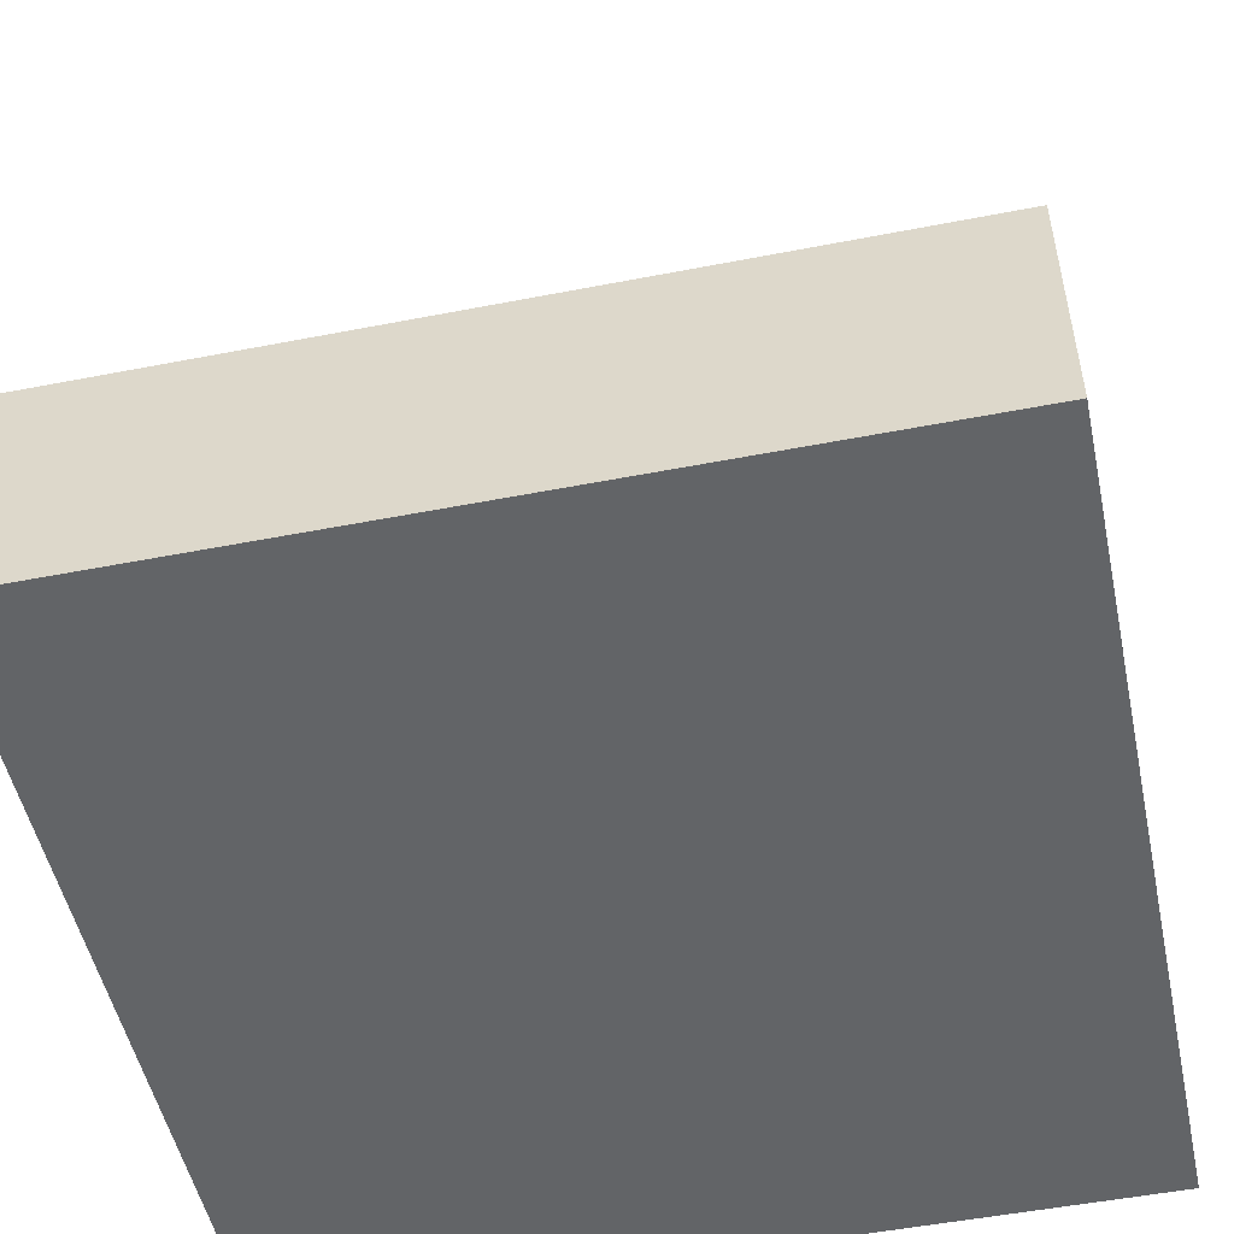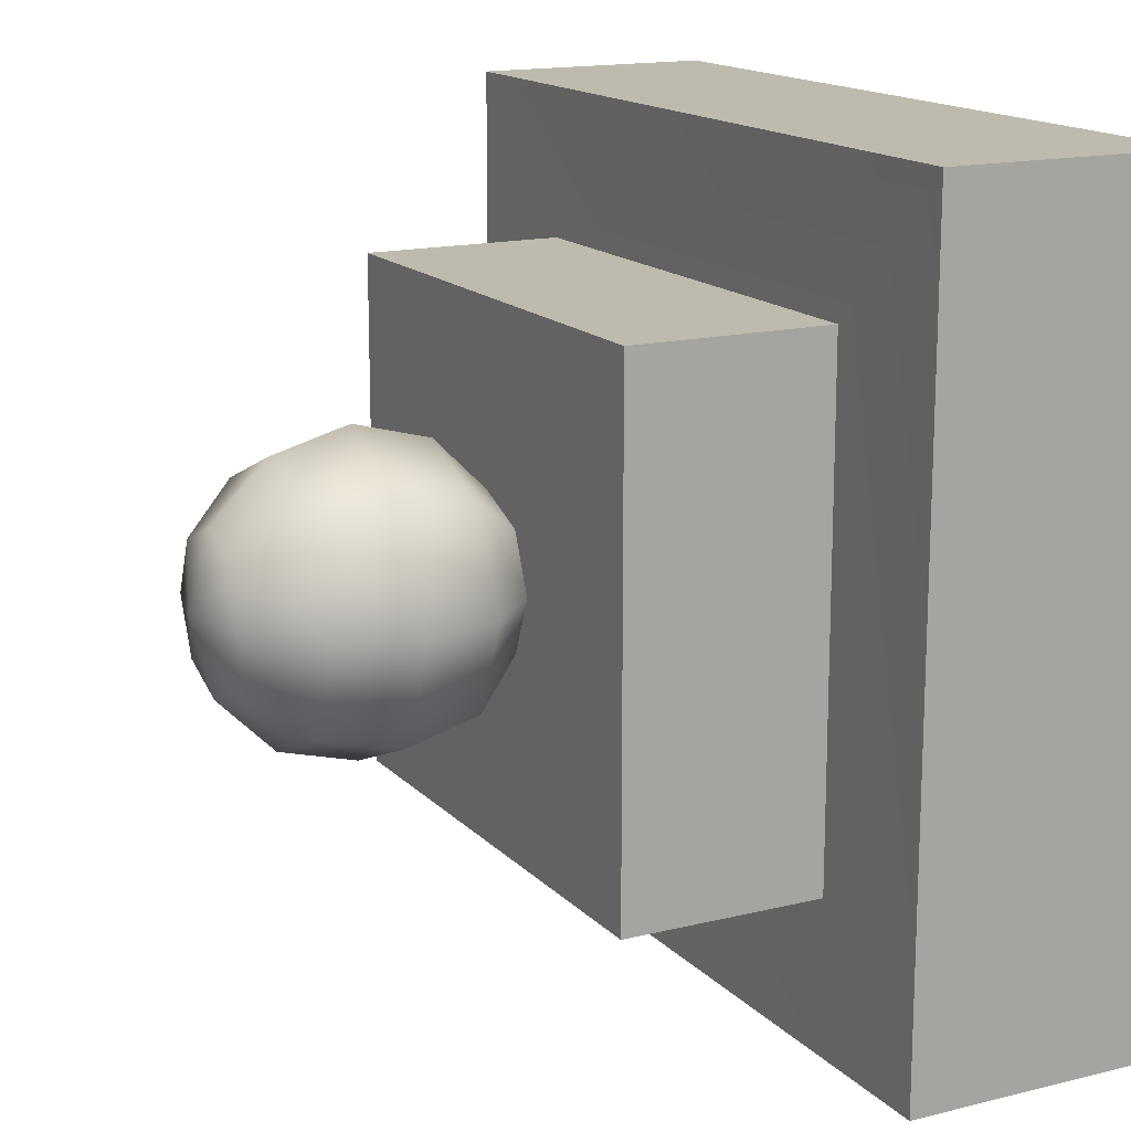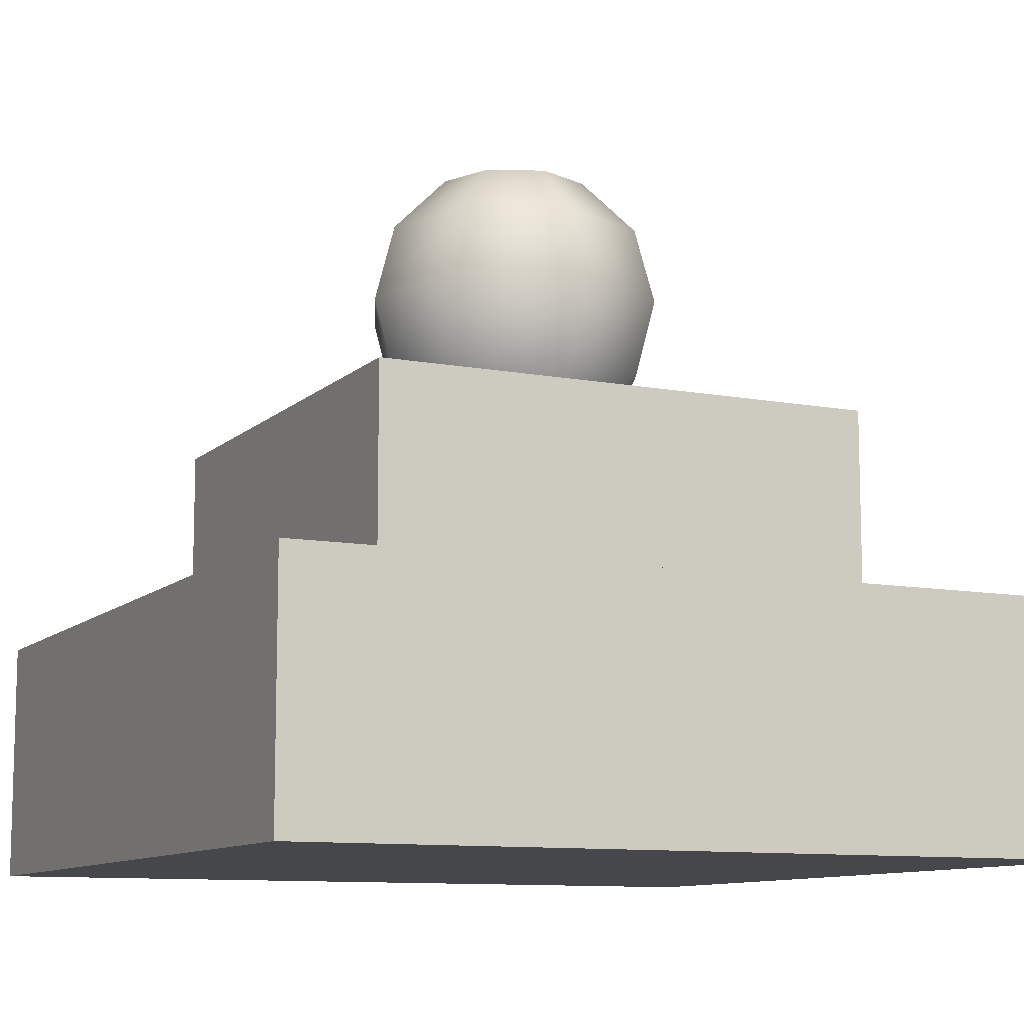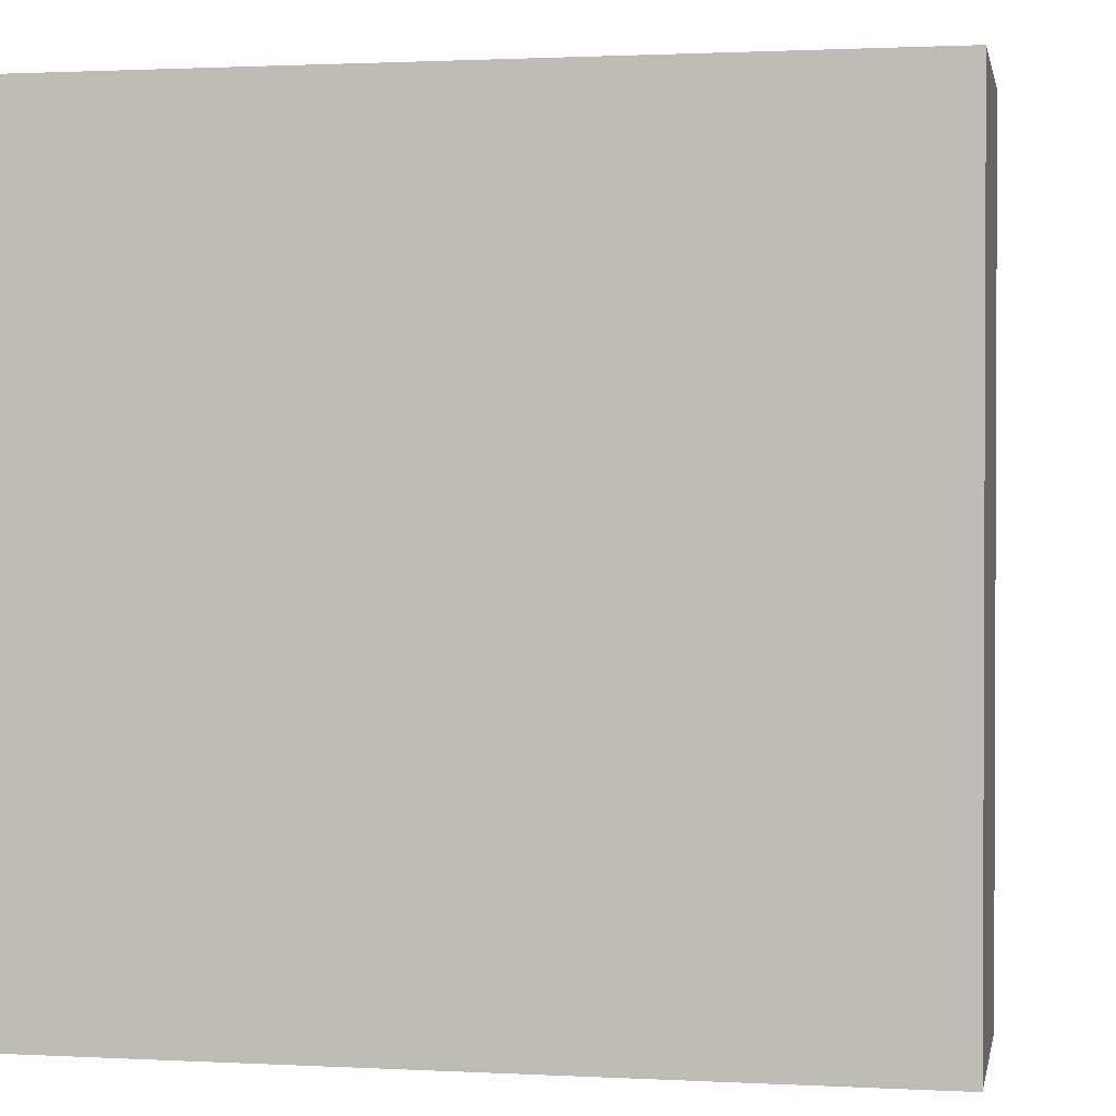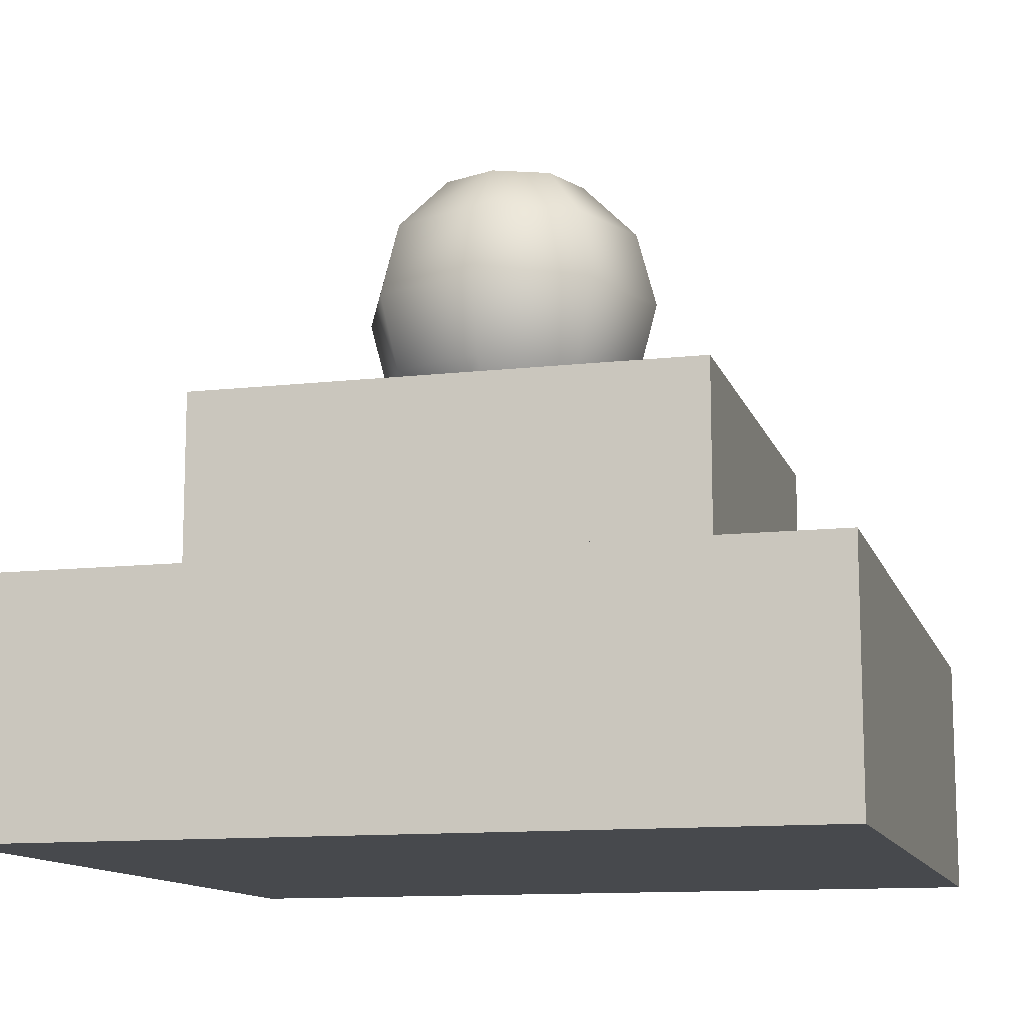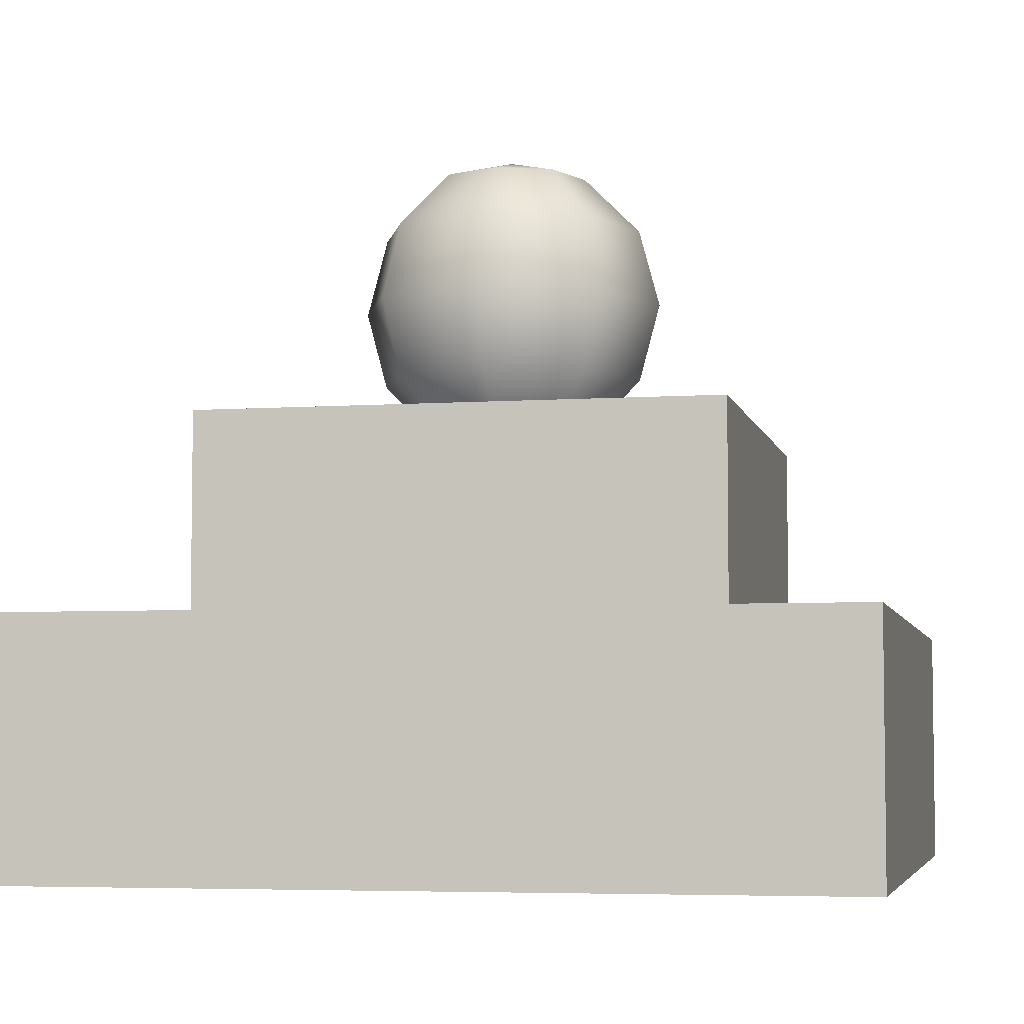
<metadata>
{"format":"obj","ext":"obj","renderer":"f3d","projection":"perspective","resolution":1024,"background":"white","views":[{"elev":-51.1,"azim":-168.0,"up":"+Y"},{"elev":15.6,"azim":-117.4,"up":"+Z"},{"elev":-10.3,"azim":64.3,"up":"+Y"},{"elev":1.3,"azim":10.8,"up":"+Z"},{"elev":-12.1,"azim":-165.0,"up":"+Y"},{"elev":-5.2,"azim":-77.8,"up":"+Y"}]}
</metadata>
<code>
g t069v001_h
v -0.5 -3.725e-09 0
v 0.5 -3.725e-09 0
v 0.5 -3.725e-09 -0.5
v -0.5 -3.725e-09 -0.5
v -0.5 -3.725e-09 0
v -0.5 -3.725e-09 0.5
v 0.5 -3.725e-09 0.5
v 0.5 -3.725e-09 0
v -0.5 0.3021 -0.5
v -0.5 -3.725e-09 -0.5
v 0.5 -3.725e-09 -0.5
v 0.5 0.3021 -0.5
v -0.5 -3.725e-09 -0.5
v -0.5 0.3021 -0.5
v -0.5 -3.725e-09 0
v -0.5 0.3021 0.5
v -0.5 -3.725e-09 0.5
v -0.5 -3.725e-09 0.5
v -0.5 0.3021 0.5
v 0.5 0.3021 0.5
v 0.5 -3.725e-09 0.5
v 0.5 -3.725e-09 0.5
v 0.5 0.3021 0.5
v 0.5 -3.725e-09 0
v 0.5 0.3021 -0.5
v 0.5 -3.725e-09 -0.5
v -0.3164 0.298 0.3164
v -0.3164 0.5481 0.3164
v 0.3164 0.5481 0.3164
v 0.3164 0.298 0.3164
v -0.3164 0.5481 0.3164
v -0.3164 0.5481 -0.3164
v 0.3164 0.5481 -0.3164
v 0.3164 0.5481 0.3164
v -0.3164 0.5481 -0.3164
v -0.3164 0.298 -0.3164
v 0.3164 0.298 -0.3164
v 0.3164 0.5481 -0.3164
v 0.3164 0.298 0.3164
v 0.3164 0.5481 0.3164
v 0.3164 0.5481 -0.3164
v 0.3164 0.298 -0.3164
v -0.3164 0.298 -0.3164
v -0.3164 0.5481 -0.3164
v -0.3164 0.5481 0.3164
v -0.3164 0.298 0.3164
v -0.06746 0.5429 -0.06746
v -0.1652 0.6127 0
v -0.0954 0.5429 0
v -0.1168 0.6127 -0.1168
v 0 0.5429 -0.0954
v -0.1908 0.7081 0
v 0 0.6127 -0.1652
v 0.06746 0.5429 -0.06746
v -0.1349 0.7081 -0.1349
v -0.1652 0.8035 0
v 0.1168 0.6127 -0.1168
v 0.0954 0.5429 0
v 0.1652 0.6127 0
v 0 0.7081 -0.1908
v -0.1168 0.8035 -0.1168
v -0.0954 0.8734 0
v 0.1349 0.7081 -0.1349
v 0.1908 0.7081 0
v 0 0.8035 -0.1652
v -0.06746 0.8734 -0.06746
v 0 0.8989 0
v 0.1168 0.8035 -0.1168
v 0.1652 0.8035 0
v 0 0.8734 -0.0954
v 0.06746 0.8734 -0.06746
v 0.0954 0.8734 0
v 0.06746 0.5429 0.06746
v 0.1652 0.6127 0
v 0.0954 0.5429 0
v 0.1168 0.6127 0.1168
v 0 0.5429 0.0954
v 0.1908 0.7081 0
v 0 0.6127 0.1652
v -0.06746 0.5429 0.06746
v 0.1349 0.7081 0.1349
v 0.1652 0.8035 0
v -0.1168 0.6127 0.1168
v -0.0954 0.5429 0
v -0.1652 0.6127 0
v 0 0.7081 0.1908
v 0.1168 0.8035 0.1168
v 0.0954 0.8734 0
v -0.1349 0.7081 0.1349
v -0.1908 0.7081 0
v 0 0.8035 0.1652
v 0.06746 0.8734 0.06746
v 0 0.8989 0
v -0.1168 0.8035 0.1168
v -0.1652 0.8035 0
v 0 0.8734 0.0954
v -0.06746 0.8734 0.06746
v -0.0954 0.8734 0
v -0.5 0.3021 0.5
v 0.3164 0.298 0.3164
v 0.5 0.3021 0.5
v -0.3164 0.298 0.3164
v 0.3164 0.298 -0.3164
v -0.5 0.3021 -0.5
v 0.5 0.3021 -0.5
v -0.3164 0.298 -0.3164
g t069v001_h_0
f 3 2 1
f 4 3 1
f 7 6 5
f 8 7 5
f 11 10 9
f 12 11 9
f 15 14 13
f 15 16 14
f 17 16 15
f 20 19 18
f 21 20 18
f 24 23 22
f 24 25 23
f 26 25 24
f 29 28 27
f 30 29 27
f 33 32 31
f 34 33 31
f 37 36 35
f 38 37 35
f 41 40 39
f 42 41 39
f 45 44 43
f 46 45 43
f 49 48 47
f 48 50 47
f 47 50 51
f 48 52 50
f 50 53 51
f 51 53 54
f 52 55 50
f 50 55 53
f 52 56 55
f 53 57 54
f 54 57 58
f 57 59 58
f 55 60 53
f 53 60 57
f 56 61 55
f 55 61 60
f 56 62 61
f 57 63 59
f 60 63 57
f 63 64 59
f 61 65 60
f 60 65 63
f 62 66 61
f 61 66 65
f 62 67 66
f 63 68 64
f 65 68 63
f 68 69 64
f 66 70 65
f 66 67 70
f 65 70 68
f 68 71 69
f 70 71 68
f 70 67 71
f 71 72 69
f 71 67 72
f 75 74 73
f 74 76 73
f 73 76 77
f 74 78 76
f 76 79 77
f 77 79 80
f 78 81 76
f 76 81 79
f 78 82 81
f 79 83 80
f 80 83 84
f 83 85 84
f 81 86 79
f 79 86 83
f 82 87 81
f 81 87 86
f 82 88 87
f 83 89 85
f 86 89 83
f 89 90 85
f 87 91 86
f 86 91 89
f 88 92 87
f 87 92 91
f 88 93 92
f 89 94 90
f 91 94 89
f 94 95 90
f 92 96 91
f 92 93 96
f 91 96 94
f 94 97 95
f 96 97 94
f 96 93 97
f 97 98 95
f 97 93 98
f 101 100 99
f 100 102 99
f 103 100 101
f 99 102 104
f 105 103 101
f 102 106 104
f 106 103 105
f 104 106 105

</code>
